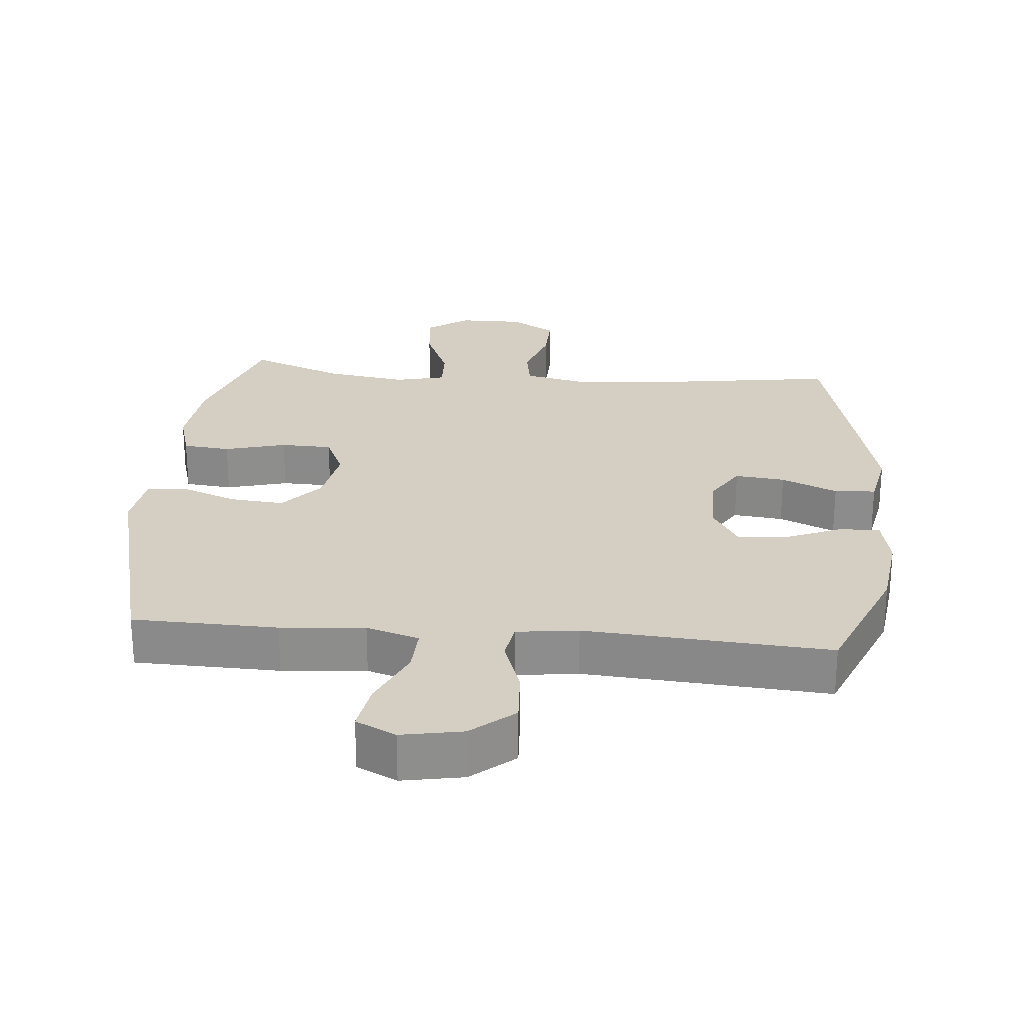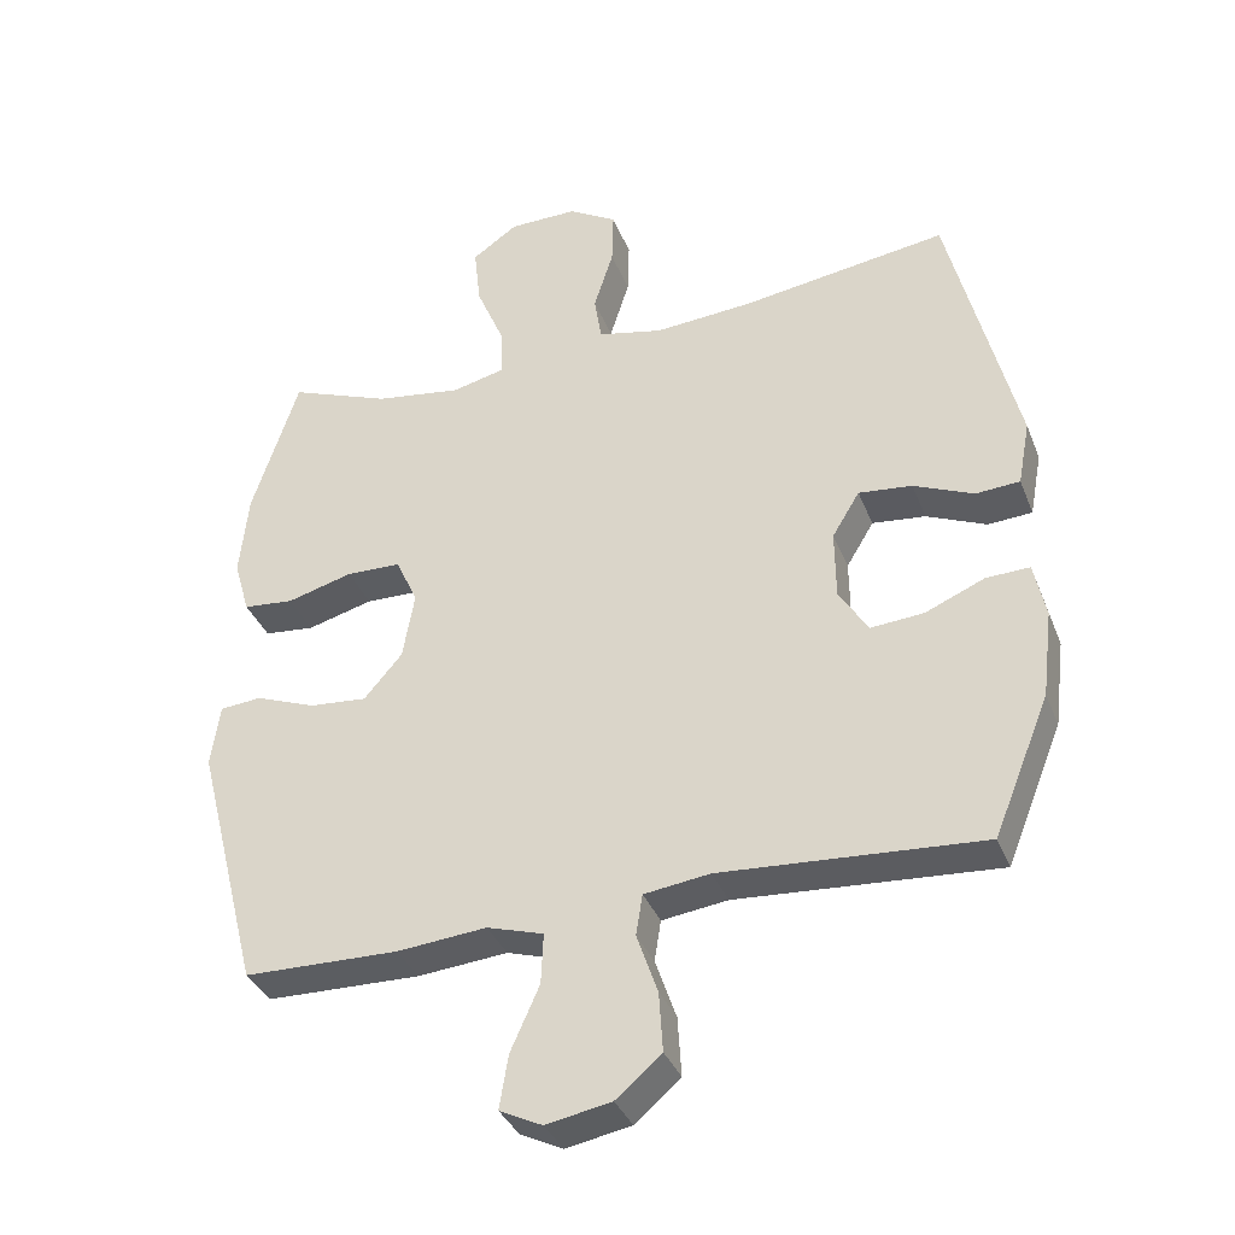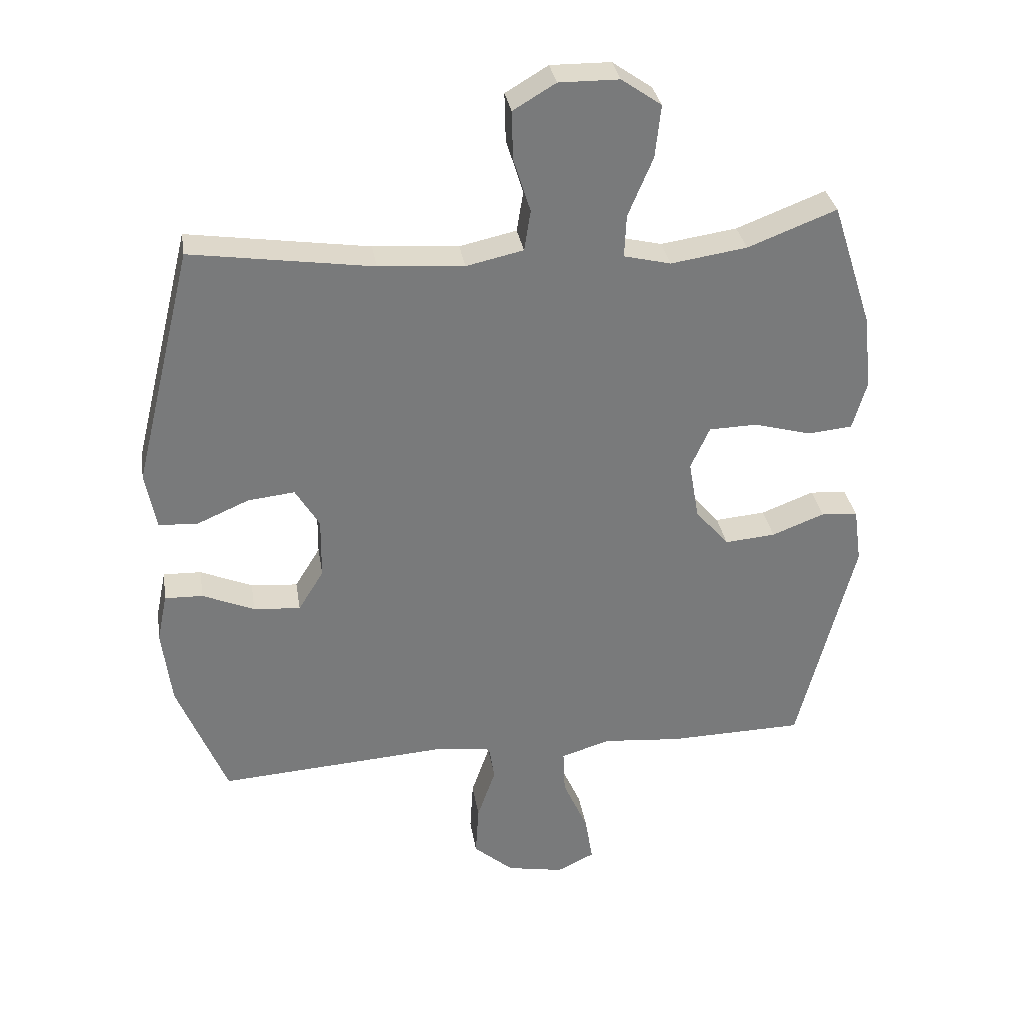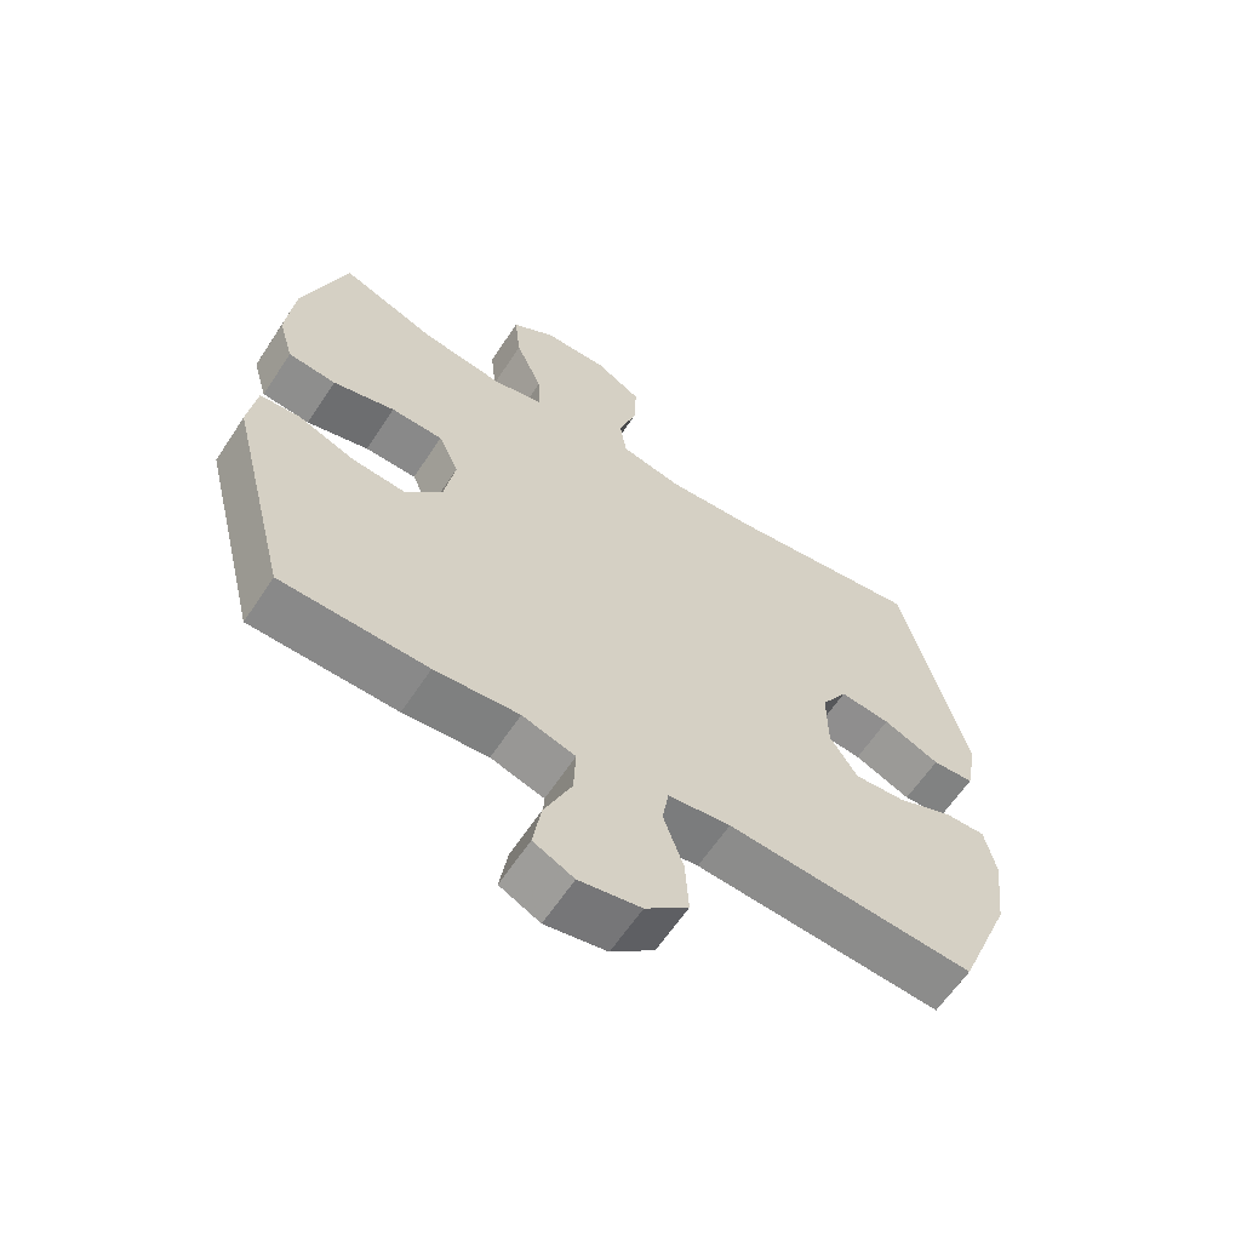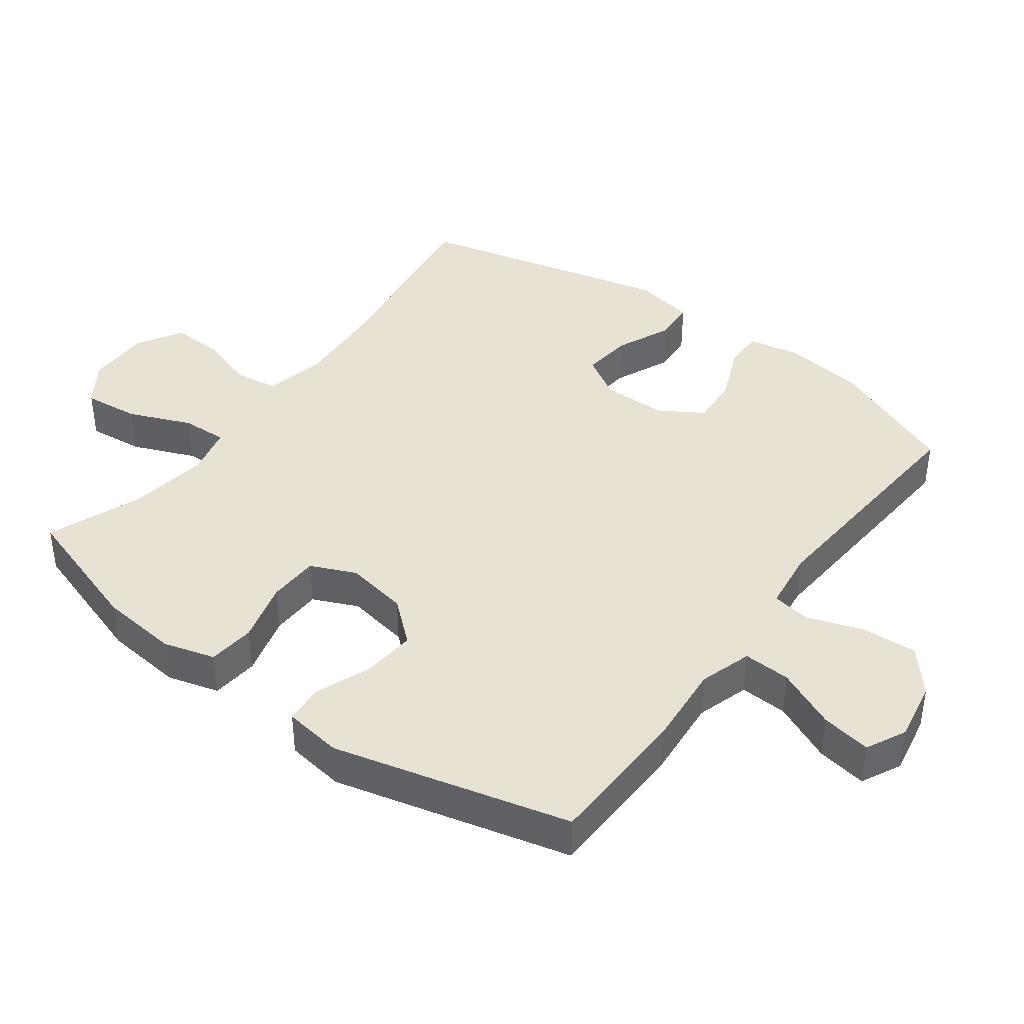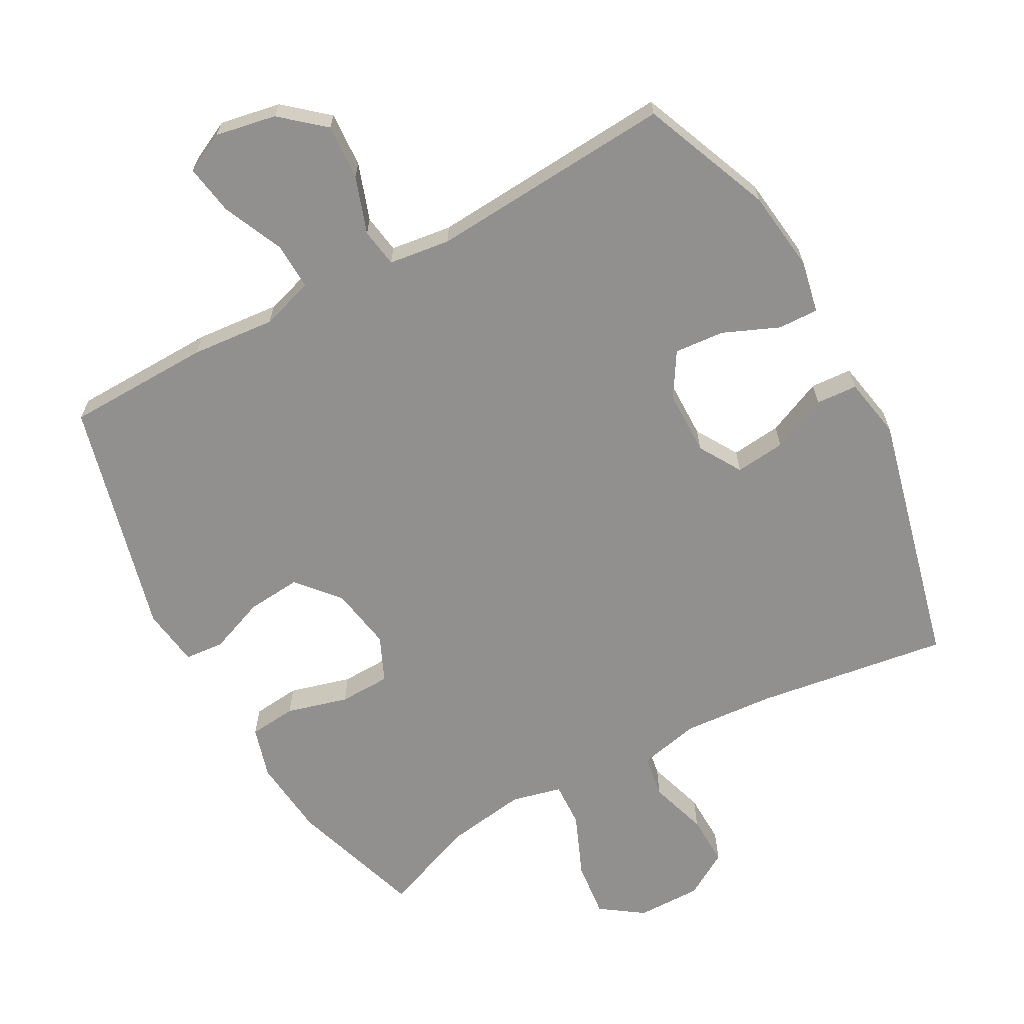
<metadata>
{"format":"obj","ext":"obj","renderer":"f3d","projection":"perspective","resolution":1024,"background":"white","views":[{"elev":25.5,"azim":-174.8,"up":"+Y"},{"elev":-36.0,"azim":-160.1,"up":"+Z"},{"elev":32.4,"azim":-9.0,"up":"+Z"},{"elev":-62.4,"azim":146.6,"up":"+Z"},{"elev":40.8,"azim":126.7,"up":"+Y"},{"elev":-65.7,"azim":-151.3,"up":"+Y"}]}
</metadata>
<code>
v 0.5 0.07 -0.5
v 0.286 0.07 -0.505
v 0.162 0.07 -0.494
v 0.084 0.07 -0.518
v 0.087 0.07 -0.588
v 0.127 0.07 -0.678
v 0.139 0.07 -0.752
v 0.08 0.07 -0.781
v -0.01 0.07 -0.764
v -0.073 0.07 -0.71
v -0.068 0.07 -0.628
v -0.039 0.07 -0.544
v -0.048 0.07 -0.487
v -0.139 0.07 -0.475
v -0.5 0.07 -0.5
v -0.578 0.07 -0.308
v -0.593 0.07 -0.187
v -0.577 0.07 -0.11
v -0.517 0.07 -0.112
v -0.435 0.07 -0.147
v -0.361 0.07 -0.153
v -0.321 0.07 -0.088
v -0.32 0.07 0.008
v -0.358 0.07 0.071
v -0.432 0.07 0.063
v -0.515 0.07 0.027
v -0.576 0.07 0.031
v -0.593 0.07 0.121
v -0.5 0.07 0.5
v -0.214 0.07 0.458
v -0.079 0.07 0.448
v 0.011 0.07 0.468
v 0.021 0.07 0.532
v -0.006 0.07 0.618
v -0.008 0.07 0.694
v 0.059 0.07 0.734
v 0.154 0.07 0.733
v 0.217 0.07 0.689
v 0.208 0.07 0.606
v 0.169 0.07 0.513
v 0.166 0.07 0.446
v 0.24 0.07 0.428
v 0.36 0.07 0.446
v 0.5 0.07 0.5
v 0.564 0.07 0.302
v 0.576 0.07 0.185
v 0.554 0.07 0.109
v 0.484 0.07 0.102
v 0.393 0.07 0.127
v 0.317 0.07 0.125
v 0.287 0.07 0.058
v 0.303 0.07 -0.035
v 0.356 0.07 -0.097
v 0.436 0.07 -0.09
v 0.519 0.07 -0.058
v 0.577 0.07 -0.063
v 0.589 0.07 -0.15
v 0.5 0 -0.5
v 0.286 0 -0.505
v 0.162 0 -0.494
v 0.084 0 -0.518
v 0.087 0 -0.588
v 0.127 0 -0.678
v 0.139 0 -0.752
v 0.08 0 -0.781
v -0.01 0 -0.764
v -0.073 0 -0.71
v -0.068 0 -0.628
v -0.039 0 -0.544
v -0.048 0 -0.487
v -0.139 0 -0.475
v -0.5 0 -0.5
v -0.578 0 -0.308
v -0.593 0 -0.187
v -0.577 0 -0.11
v -0.517 0 -0.112
v -0.435 0 -0.147
v -0.361 0 -0.153
v -0.321 0 -0.088
v -0.32 0 0.008
v -0.358 0 0.071
v -0.432 0 0.063
v -0.515 0 0.027
v -0.576 0 0.031
v -0.593 0 0.121
v -0.5 0 0.5
v -0.214 0 0.458
v -0.079 0 0.448
v 0.011 0 0.468
v 0.021 0 0.532
v -0.006 0 0.618
v -0.008 0 0.694
v 0.059 0 0.734
v 0.154 0 0.733
v 0.217 0 0.689
v 0.208 0 0.606
v 0.169 0 0.513
v 0.166 0 0.446
v 0.24 0 0.428
v 0.36 0 0.446
v 0.5 0 0.5
v 0.564 0 0.302
v 0.576 0 0.185
v 0.554 0 0.109
v 0.484 0 0.102
v 0.393 0 0.127
v 0.317 0 0.125
v 0.287 0 0.058
v 0.303 0 -0.035
v 0.356 0 -0.097
v 0.436 0 -0.09
v 0.519 0 -0.058
v 0.577 0 -0.063
v 0.589 0 -0.15
f 54 55 56 57
f 53 54 57 1
f 52 53 1 2
f 51 52 2 3
f 46 47 48 49
f 46 49 50
f 43 44 45 46
f 42 43 46 50
f 41 42 50 51
f 37 38 39 40
f 37 40 41
f 36 37 41
f 33 34 35 36
f 32 33 36 41
f 31 32 41 51
f 27 28 29 30
f 25 26 27 30
f 24 25 30 31
f 23 24 31 51
f 17 18 19 20
f 17 20 21
f 14 15 16 17
f 13 14 17 21
f 9 10 11 12
f 7 8 9 12
f 5 6 7 12
f 4 5 12 13
f 22 23 51 3
f 13 21 22
f 3 4 13 22
f 114 113 112 111
f 58 114 111 110
f 59 58 110 109
f 60 59 109 108
f 106 105 104 103
f 107 106 103
f 103 102 101 100
f 107 103 100 99
f 108 107 99 98
f 97 96 95 94
f 98 97 94
f 98 94 93
f 93 92 91 90
f 98 93 90 89
f 108 98 89 88
f 87 86 85 84
f 87 84 83 82
f 88 87 82 81
f 108 88 81 80
f 77 76 75 74
f 78 77 74
f 74 73 72 71
f 78 74 71 70
f 69 68 67 66
f 69 66 65 64
f 69 64 63 62
f 70 69 62 61
f 60 108 80 79
f 79 78 70
f 79 70 61 60
f 1 58 59 2
f 2 59 60 3
f 3 60 61 4
f 4 61 62 5
f 5 62 63 6
f 6 63 64 7
f 7 64 65 8
f 8 65 66 9
f 9 66 67 10
f 10 67 68 11
f 11 68 69 12
f 12 69 70 13
f 13 70 71 14
f 14 71 72 15
f 15 72 73 16
f 16 73 74 17
f 17 74 75 18
f 18 75 76 19
f 19 76 77 20
f 20 77 78 21
f 21 78 79 22
f 22 79 80 23
f 23 80 81 24
f 24 81 82 25
f 25 82 83 26
f 26 83 84 27
f 27 84 85 28
f 28 85 86 29
f 29 86 87 30
f 30 87 88 31
f 31 88 89 32
f 32 89 90 33
f 33 90 91 34
f 34 91 92 35
f 35 92 93 36
f 36 93 94 37
f 37 94 95 38
f 38 95 96 39
f 39 96 97 40
f 40 97 98 41
f 41 98 99 42
f 42 99 100 43
f 43 100 101 44
f 44 101 102 45
f 45 102 103 46
f 46 103 104 47
f 47 104 105 48
f 48 105 106 49
f 49 106 107 50
f 50 107 108 51
f 51 108 109 52
f 52 109 110 53
f 53 110 111 54
f 54 111 112 55
f 55 112 113 56
f 56 113 114 57
f 57 114 58 1

</code>
